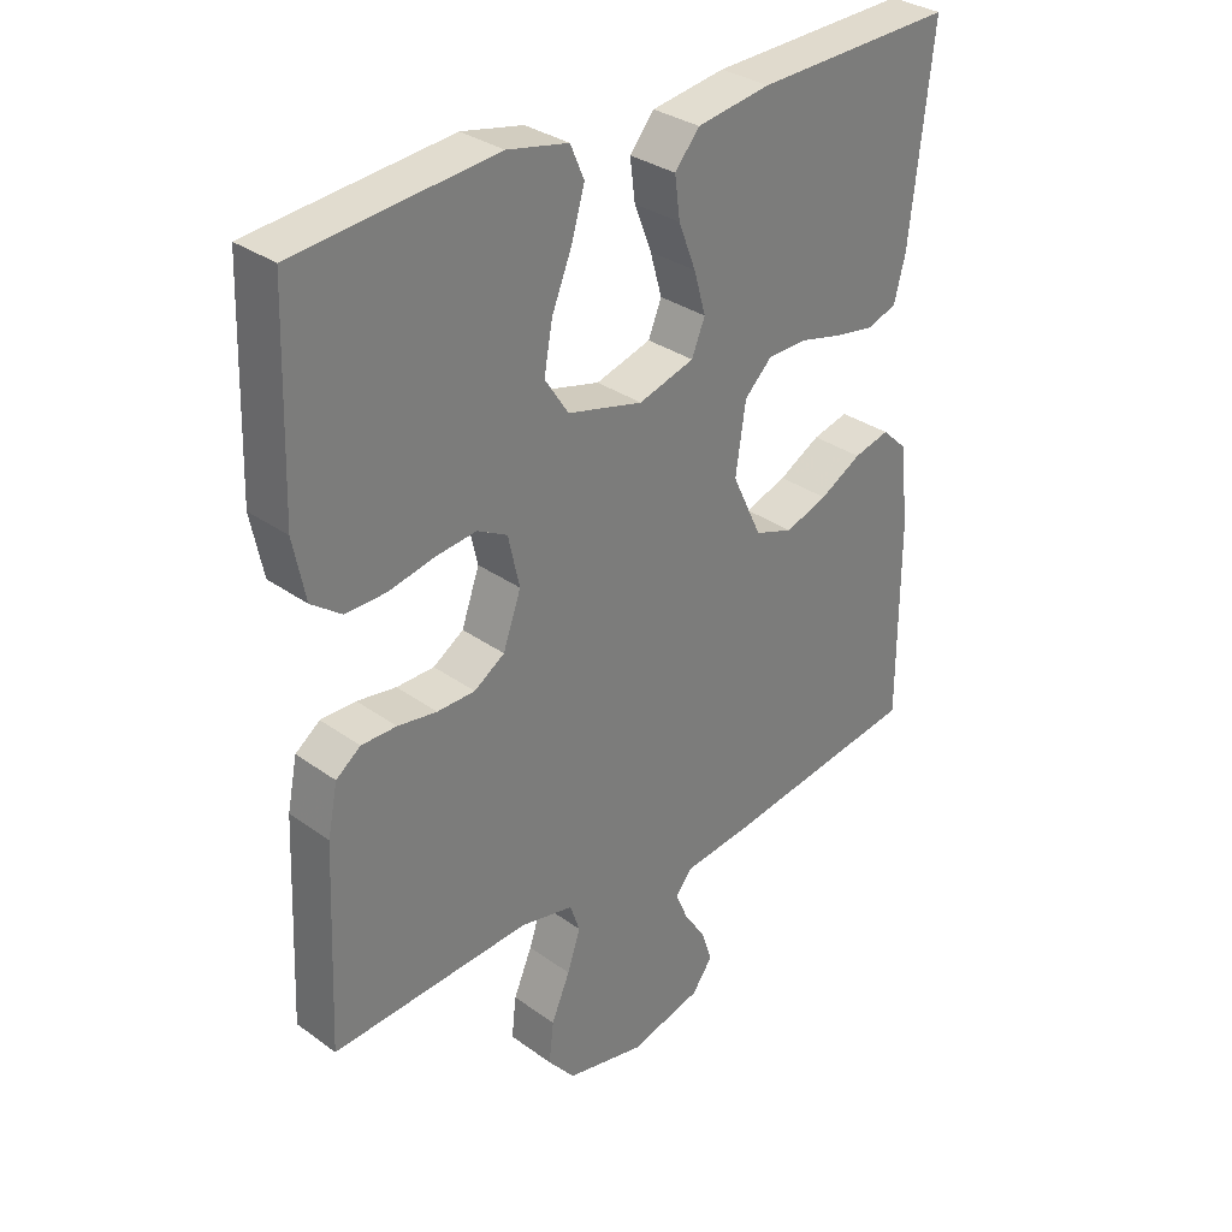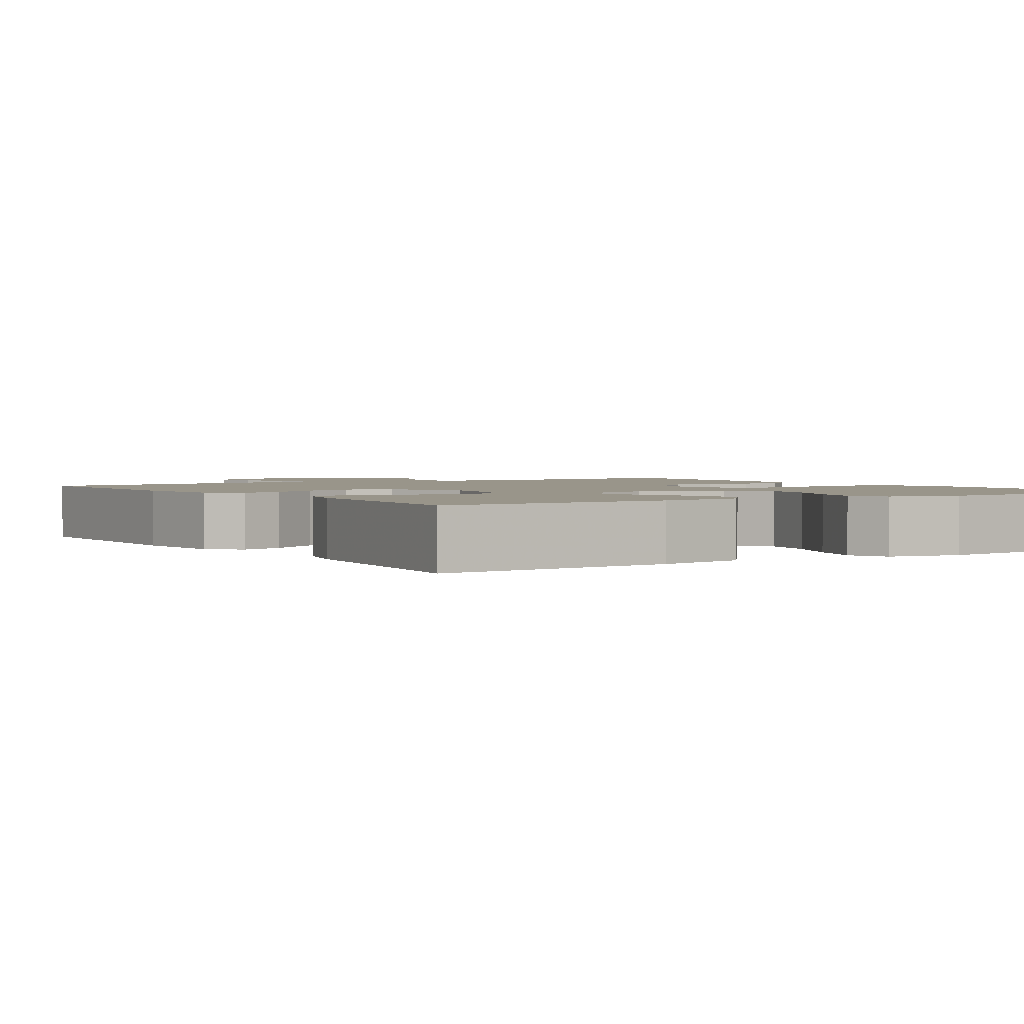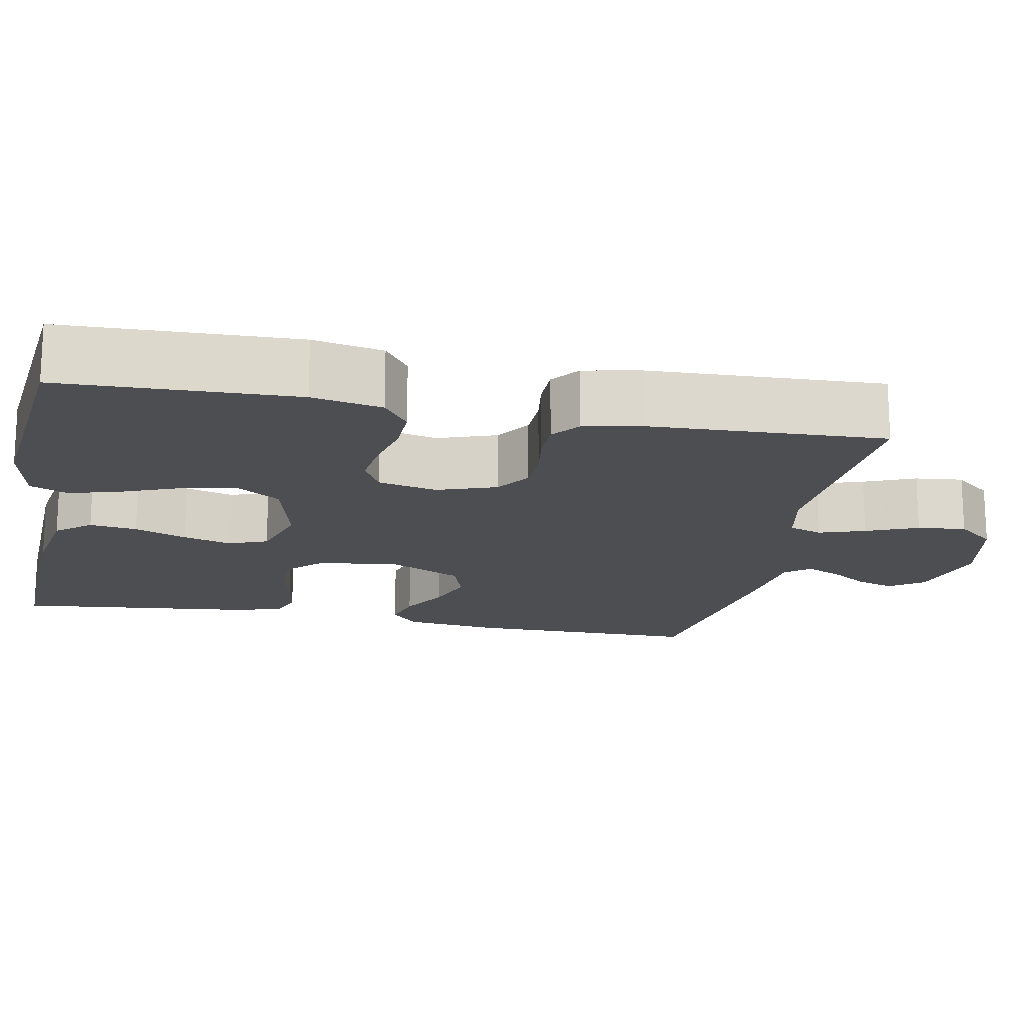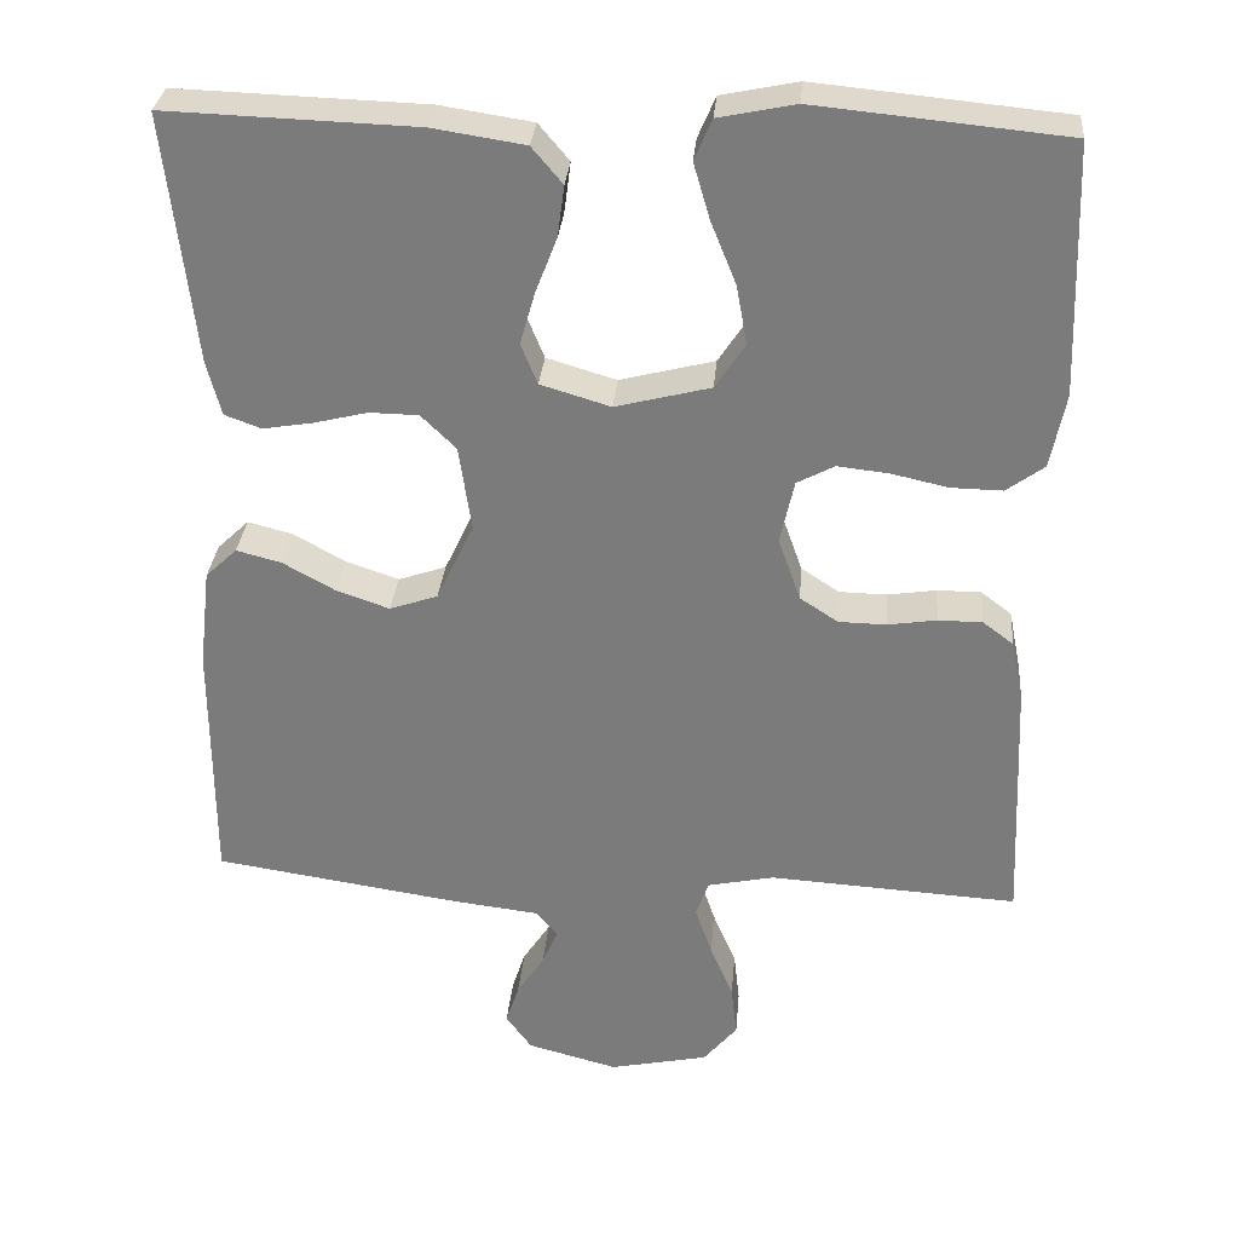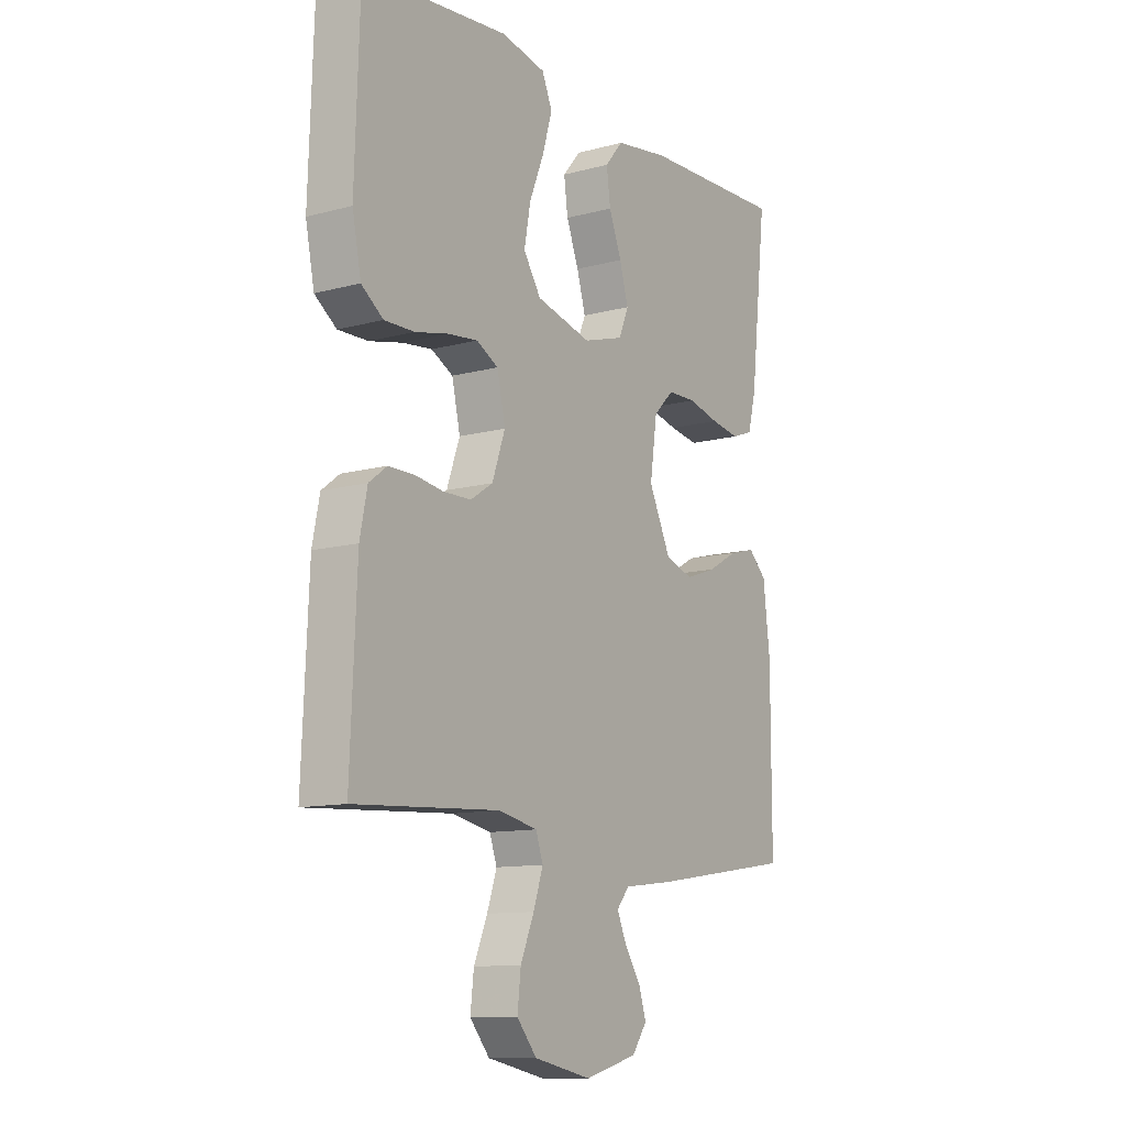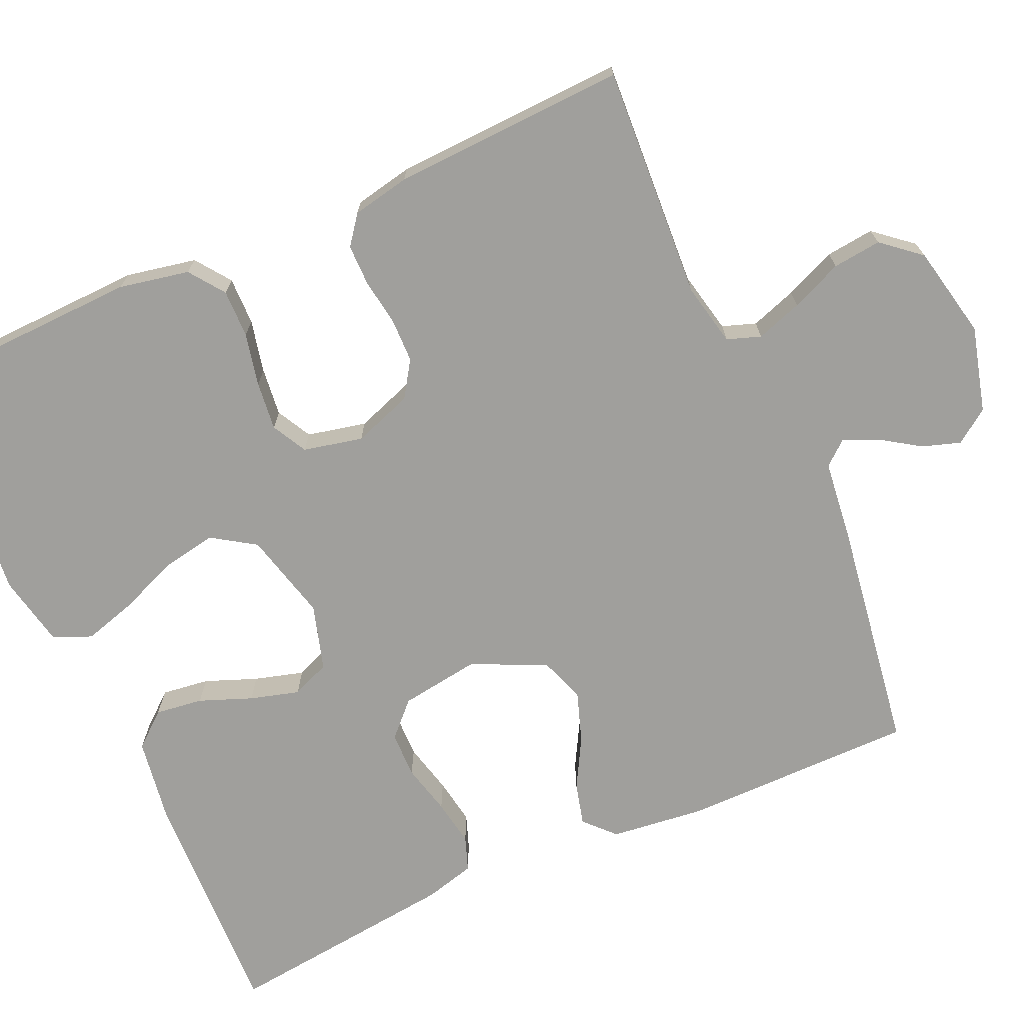
<metadata>
{"format":"obj","ext":"obj","renderer":"f3d","projection":"perspective","resolution":1024,"background":"white","views":[{"elev":32.2,"azim":135.1,"up":"+Z"},{"elev":2.0,"azim":-33.0,"up":"+Y"},{"elev":-17.0,"azim":78.7,"up":"+Y"},{"elev":30.9,"azim":4.9,"up":"+Z"},{"elev":-11.5,"azim":123.1,"up":"+Z"},{"elev":-71.2,"azim":114.1,"up":"+Y"}]}
</metadata>
<code>
v -0.5 0.07 0.5
v -0.2 0.07 0.49
v -0.089 0.07 0.473
v -0.052 0.07 0.429
v -0.06 0.07 0.368
v -0.086 0.07 0.301
v -0.104 0.07 0.238
v -0.084 0.07 0.189
v 0 0.07 0.164
v 0.114 0.07 0.193
v 0.15 0.07 0.248
v 0.137 0.07 0.319
v 0.107 0.07 0.393
v 0.087 0.07 0.461
v 0.108 0.07 0.51
v 0.2 0.07 0.529
v 0.5 0.07 0.5
v 0.51 0.07 0.2
v 0.492 0.07 0.11
v 0.447 0.07 0.077
v 0.385 0.07 0.078
v 0.317 0.07 0.093
v 0.255 0.07 0.1
v 0.21 0.07 0.076
v 0.193 0.07 0
v 0.22 0.07 -0.076
v 0.266 0.07 -0.106
v 0.323 0.07 -0.107
v 0.382 0.07 -0.098
v 0.435 0.07 -0.098
v 0.472 0.07 -0.126
v 0.487 0.07 -0.2
v 0.5 0.07 -0.5
v 0.2 0.07 -0.482
v 0.12 0.07 -0.499
v 0.105 0.07 -0.542
v 0.125 0.07 -0.601
v 0.153 0.07 -0.667
v 0.16 0.07 -0.729
v 0.119 0.07 -0.778
v 0 0.07 -0.803
v -0.109 0.07 -0.774
v -0.14 0.07 -0.731
v -0.124 0.07 -0.682
v -0.091 0.07 -0.632
v -0.072 0.07 -0.588
v -0.098 0.07 -0.557
v -0.2 0.07 -0.545
v -0.5 0.07 -0.5
v -0.5 0.07 -0.2
v -0.486 0.07 -0.08
v -0.448 0.07 -0.044
v -0.394 0.07 -0.058
v -0.331 0.07 -0.093
v -0.267 0.07 -0.115
v -0.209 0.07 -0.095
v -0.164 0.07 0
v -0.179 0.07 0.103
v -0.221 0.07 0.144
v -0.28 0.07 0.145
v -0.345 0.07 0.129
v -0.405 0.07 0.119
v -0.449 0.07 0.135
v -0.466 0.07 0.2
v -0.5 0 0.5
v -0.2 0 0.49
v -0.089 0 0.473
v -0.052 0 0.429
v -0.06 0 0.368
v -0.086 0 0.301
v -0.104 0 0.238
v -0.084 0 0.189
v 0 0 0.164
v 0.114 0 0.193
v 0.15 0 0.248
v 0.137 0 0.319
v 0.107 0 0.393
v 0.087 0 0.461
v 0.108 0 0.51
v 0.2 0 0.529
v 0.5 0 0.5
v 0.51 0 0.2
v 0.492 0 0.11
v 0.447 0 0.077
v 0.385 0 0.078
v 0.317 0 0.093
v 0.255 0 0.1
v 0.21 0 0.076
v 0.193 0 0
v 0.22 0 -0.076
v 0.266 0 -0.106
v 0.323 0 -0.107
v 0.382 0 -0.098
v 0.435 0 -0.098
v 0.472 0 -0.126
v 0.487 0 -0.2
v 0.5 0 -0.5
v 0.2 0 -0.482
v 0.12 0 -0.499
v 0.105 0 -0.542
v 0.125 0 -0.601
v 0.153 0 -0.667
v 0.16 0 -0.729
v 0.119 0 -0.778
v 0 0 -0.803
v -0.109 0 -0.774
v -0.14 0 -0.731
v -0.124 0 -0.682
v -0.091 0 -0.632
v -0.072 0 -0.588
v -0.098 0 -0.557
v -0.2 0 -0.545
v -0.5 0 -0.5
v -0.5 0 -0.2
v -0.486 0 -0.08
v -0.448 0 -0.044
v -0.394 0 -0.058
v -0.331 0 -0.093
v -0.267 0 -0.115
v -0.209 0 -0.095
v -0.164 0 0
v -0.179 0 0.103
v -0.221 0 0.144
v -0.28 0 0.145
v -0.345 0 0.129
v -0.405 0 0.119
v -0.449 0 0.135
v -0.466 0 0.2
f 60 61 62 63
f 60 63 64 1
f 51 52 53 54
f 51 54 55
f 50 51 55
f 47 48 49 50
f 47 50 55 56
f 42 43 44 45
f 42 45 46
f 41 42 46
f 40 41 46
f 37 38 39 40
f 36 37 40 46
f 35 36 46 47
f 31 32 33 34
f 31 34 35
f 28 29 30 31
f 27 28 31 35
f 26 27 35 47
f 19 20 21 22
f 19 22 23
f 18 19 23
f 17 18 23
f 16 17 23 24
f 12 13 14 15
f 11 12 15 16
f 3 4 5 6
f 3 6 7
f 2 3 7
f 59 60 1 2
f 58 59 2 7
f 57 58 7 8
f 26 47 56 57
f 25 26 57 8
f 11 16 24 25
f 10 11 25
f 9 10 25
f 8 9 25
f 127 126 125 124
f 65 128 127 124
f 118 117 116 115
f 119 118 115
f 119 115 114
f 114 113 112 111
f 120 119 114 111
f 109 108 107 106
f 110 109 106
f 110 106 105
f 110 105 104
f 104 103 102 101
f 110 104 101 100
f 111 110 100 99
f 98 97 96 95
f 99 98 95
f 95 94 93 92
f 99 95 92 91
f 111 99 91 90
f 86 85 84 83
f 87 86 83
f 87 83 82
f 87 82 81
f 88 87 81 80
f 79 78 77 76
f 80 79 76 75
f 70 69 68 67
f 71 70 67
f 71 67 66
f 66 65 124 123
f 71 66 123 122
f 72 71 122 121
f 121 120 111 90
f 72 121 90 89
f 89 88 80 75
f 89 75 74
f 89 74 73
f 89 73 72
f 1 65 66 2
f 2 66 67 3
f 3 67 68 4
f 4 68 69 5
f 5 69 70 6
f 6 70 71 7
f 7 71 72 8
f 8 72 73 9
f 9 73 74 10
f 10 74 75 11
f 11 75 76 12
f 12 76 77 13
f 13 77 78 14
f 14 78 79 15
f 15 79 80 16
f 16 80 81 17
f 17 81 82 18
f 18 82 83 19
f 19 83 84 20
f 20 84 85 21
f 21 85 86 22
f 22 86 87 23
f 23 87 88 24
f 24 88 89 25
f 25 89 90 26
f 26 90 91 27
f 27 91 92 28
f 28 92 93 29
f 29 93 94 30
f 30 94 95 31
f 31 95 96 32
f 32 96 97 33
f 33 97 98 34
f 34 98 99 35
f 35 99 100 36
f 36 100 101 37
f 37 101 102 38
f 38 102 103 39
f 39 103 104 40
f 40 104 105 41
f 41 105 106 42
f 42 106 107 43
f 43 107 108 44
f 44 108 109 45
f 45 109 110 46
f 46 110 111 47
f 47 111 112 48
f 48 112 113 49
f 49 113 114 50
f 50 114 115 51
f 51 115 116 52
f 52 116 117 53
f 53 117 118 54
f 54 118 119 55
f 55 119 120 56
f 56 120 121 57
f 57 121 122 58
f 58 122 123 59
f 59 123 124 60
f 60 124 125 61
f 61 125 126 62
f 62 126 127 63
f 63 127 128 64
f 64 128 65 1

</code>
